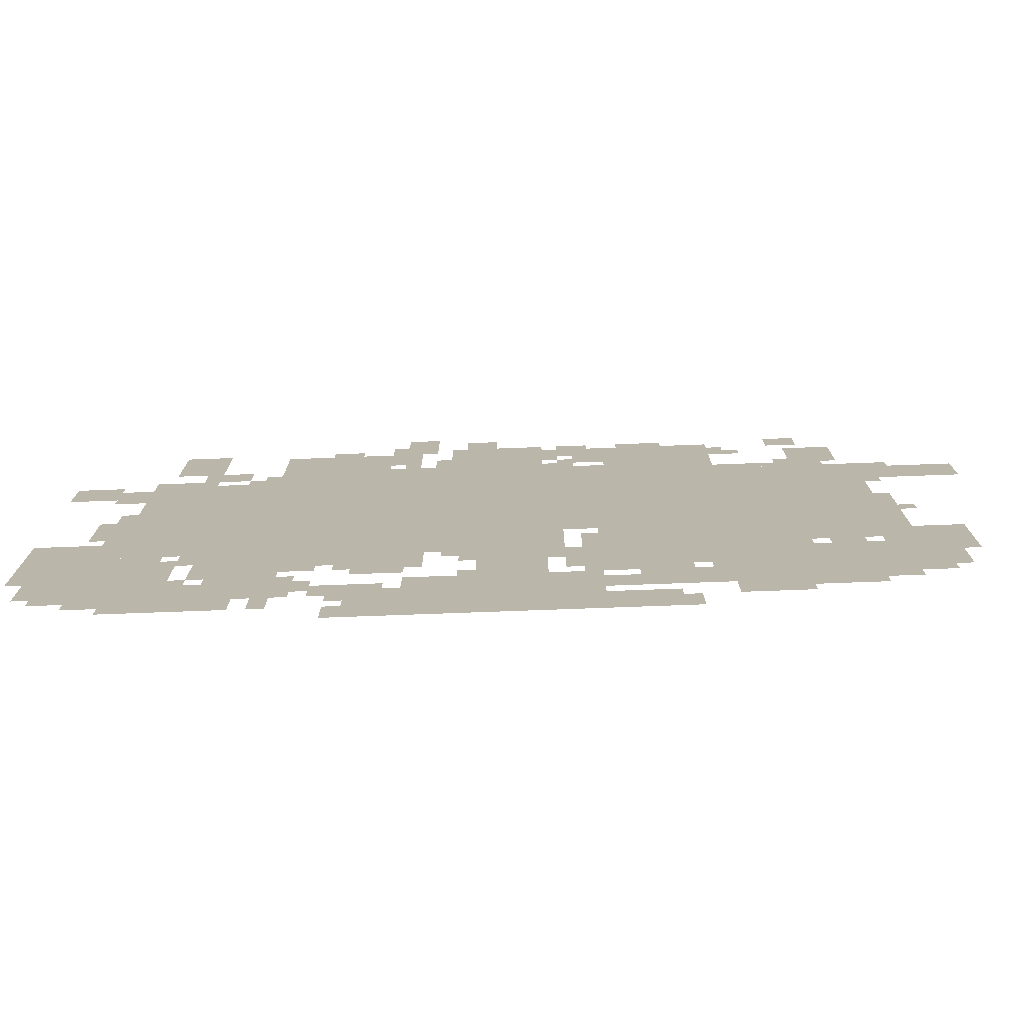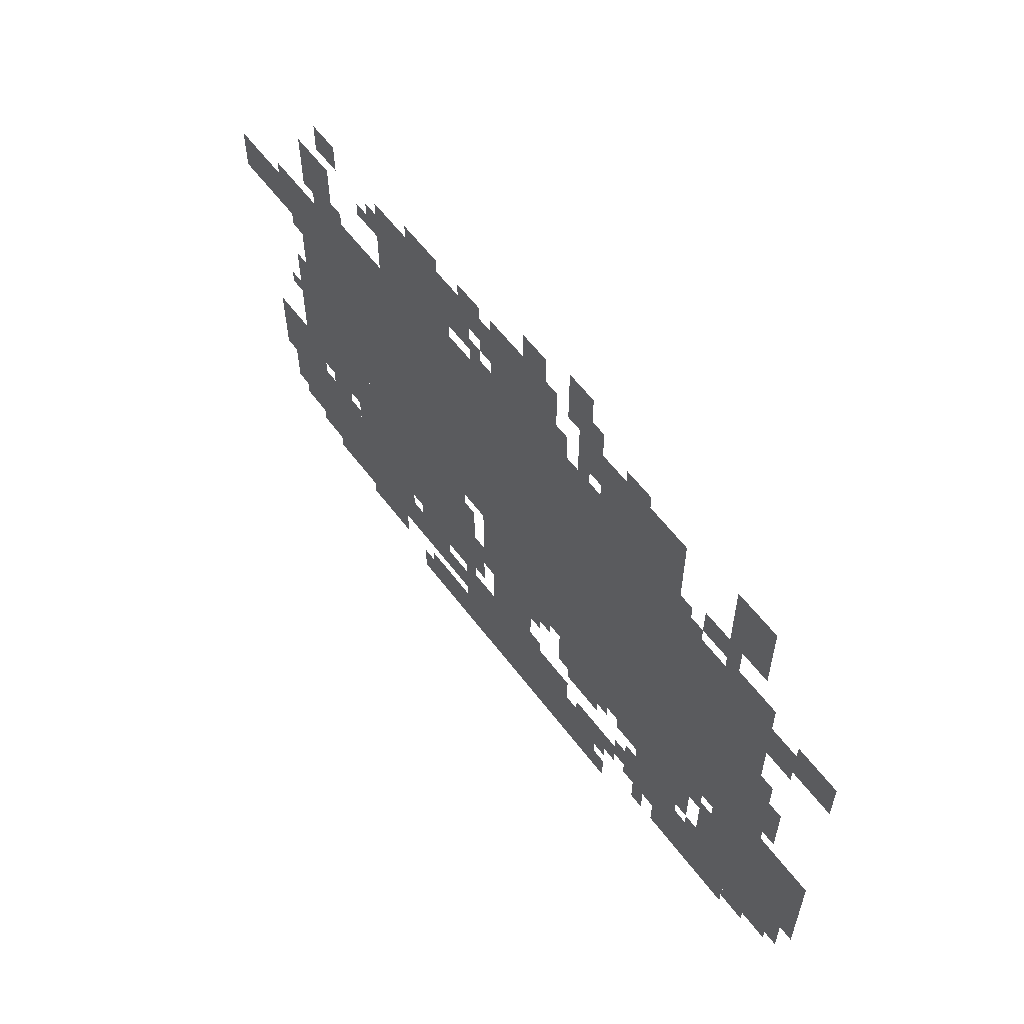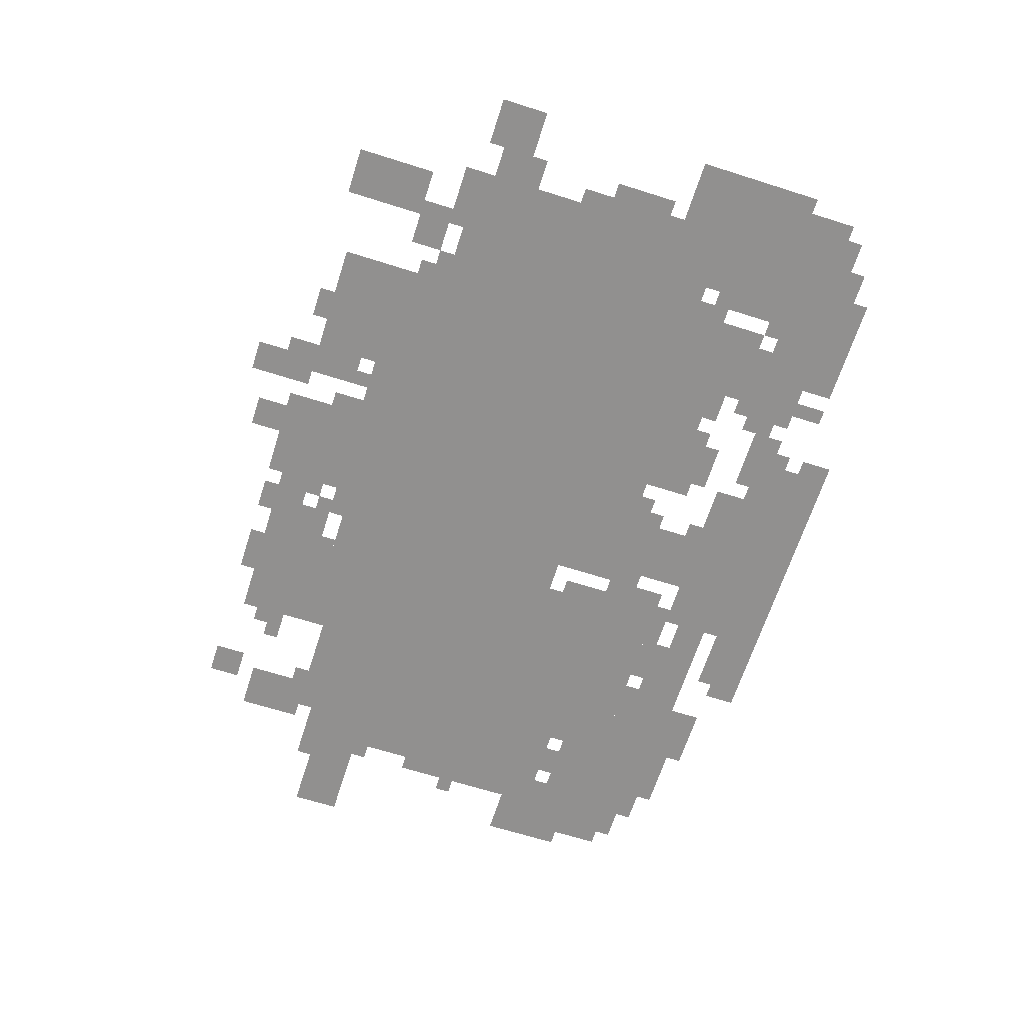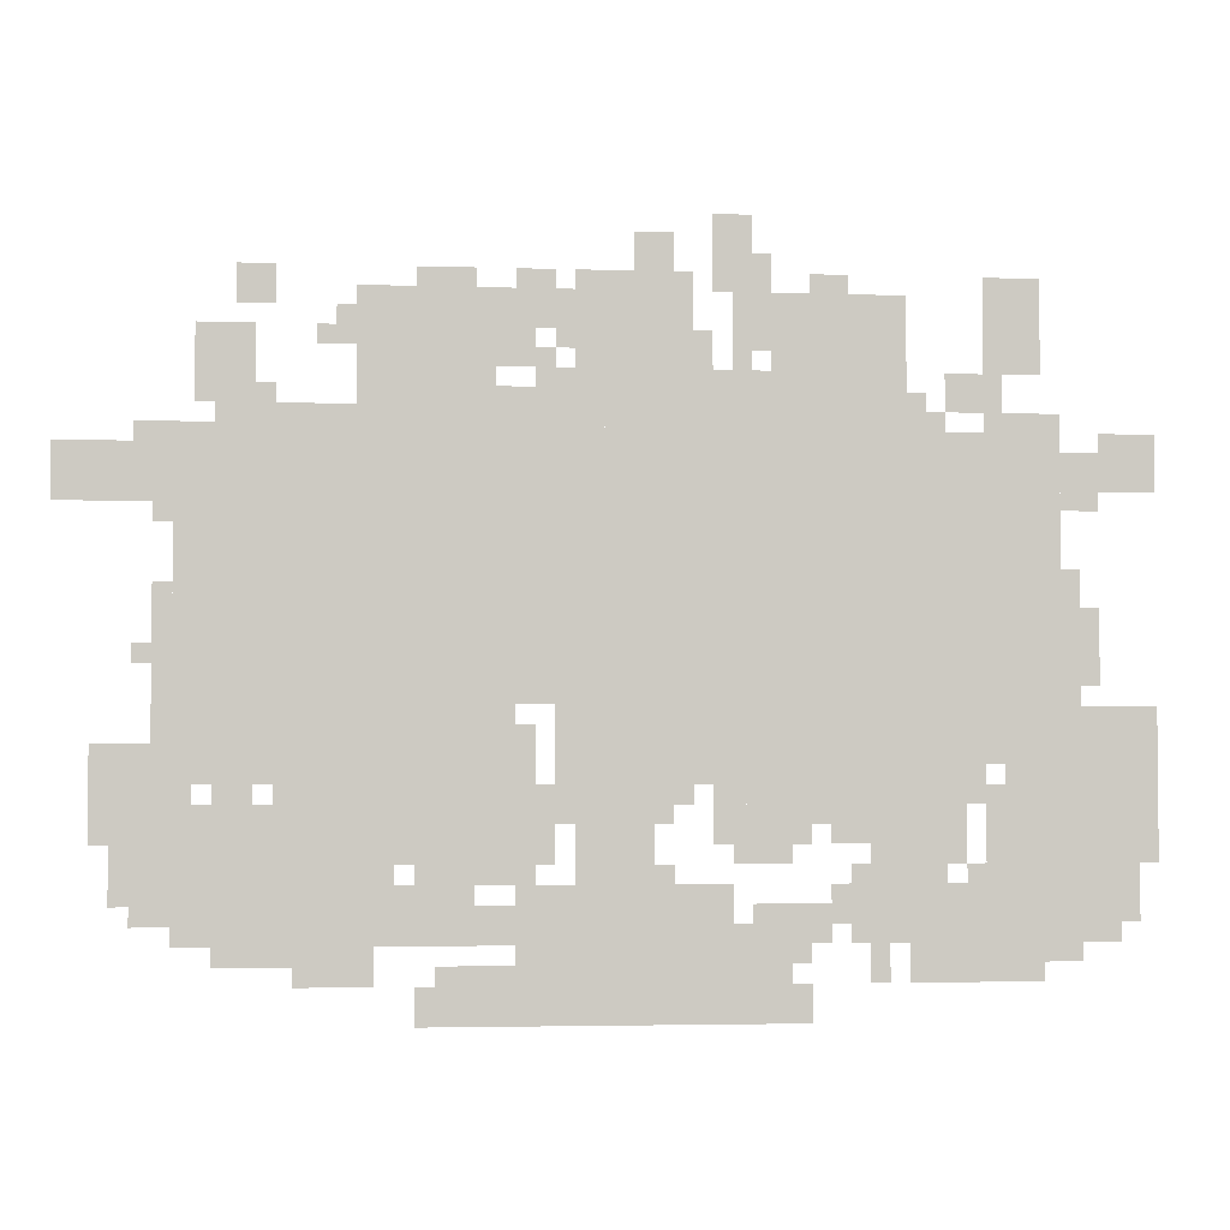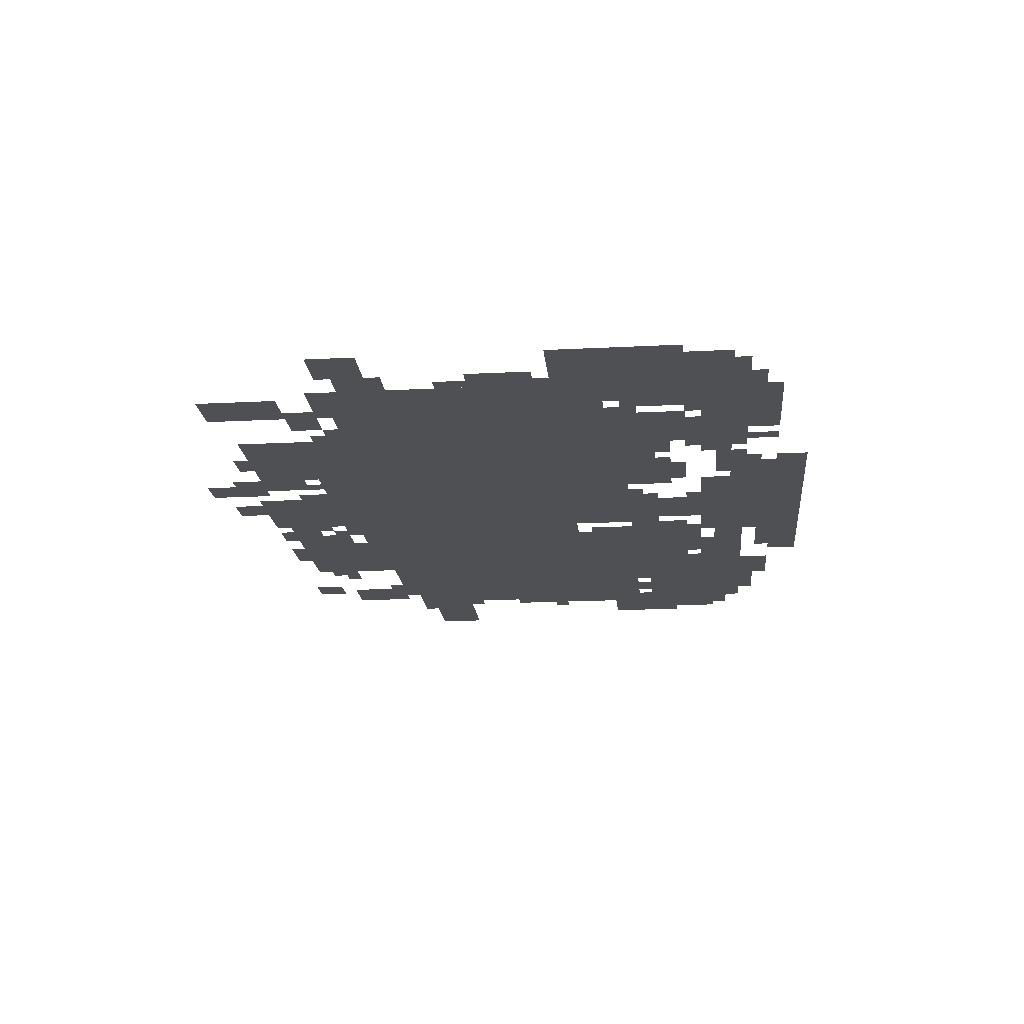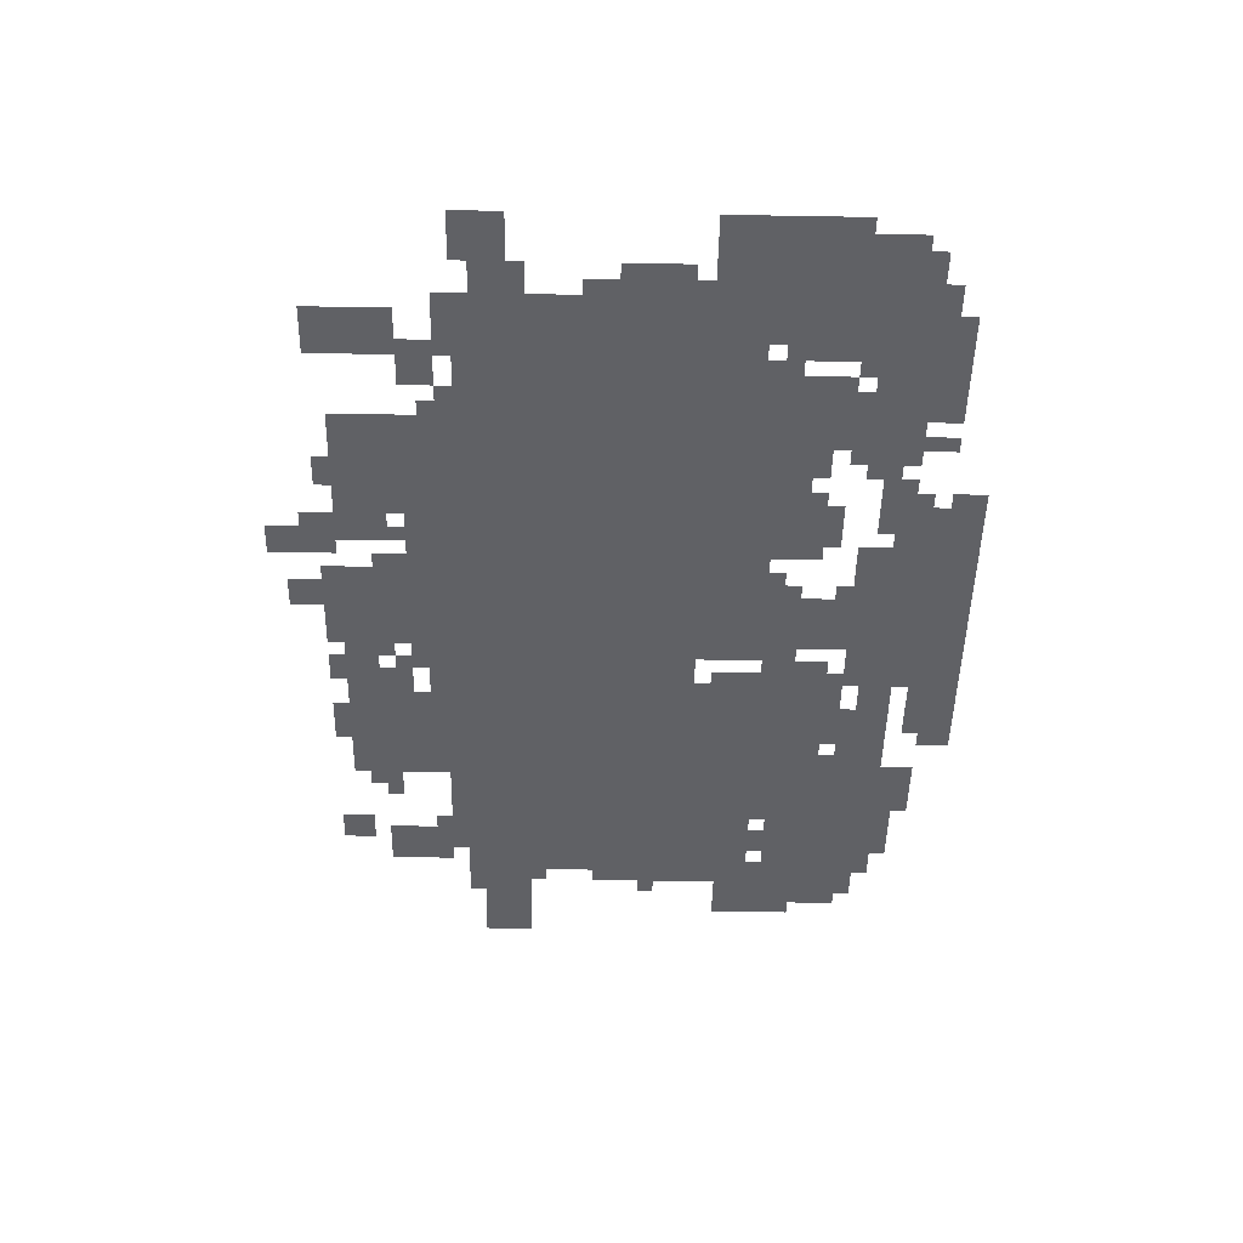
<metadata>
{"format":"obj","ext":"obj","renderer":"f3d","projection":"perspective","resolution":1024,"background":"white","views":[{"elev":-75.6,"azim":2.1,"up":"+Y"},{"elev":59.1,"azim":-126.7,"up":"+Y"},{"elev":-65.7,"azim":-107.7,"up":"+Z"},{"elev":-3.3,"azim":173.7,"up":"+Y"},{"elev":-19.2,"azim":-84.5,"up":"+Z"},{"elev":-47.9,"azim":-91.1,"up":"+Z"}]}
</metadata>
<code>
g jiasikenie_idol-mesh
v -192 517 0
v -192 965 0
v -928 965 0
v -928 517 0
v -928 517 0
v -928 965 0
v -1632 965 0
v -1632 517 0
v -352 261 0
v -352 517 0
v -736 517 0
v -736 261 0
v -736 5 0
v -736 229 0
v -1088 229 0
v -1088 5 0
v -800 421 0
v -800 517 0
v -1312 517 0
v -1312 421 0
v -1312 421 0
v -1312 517 0
v -1792 517 0
v -1792 421 0
v -1536 229 0
v -1536 421 0
v -1760 421 0
v -1760 229 0
v -832 1029 0
v -832 1221 0
v -1024 1221 0
v -1024 1029 0
v -1152 1029 0
v -1152 1189 0
v -1376 1189 0
v -1376 1029 0
v -480 1029 0
v -480 1189 0
v -704 1189 0
v -704 1029 0
v -96 229 0
v -96 357 0
v -352 357 0
v -352 229 0
v -480 965 0
v -480 1029 0
v -960 1029 0
v -960 965 0
v -960 965 0
v -960 1029 0
v -1408 1029 0
v -1408 965 0
v -160 389 0
v -160 517 0
v -352 517 0
v -352 389 0
v -832 229 0
v -832 421 0
v -960 421 0
v -960 229 0
v -192 133 0
v -192 229 0
v -448 229 0
v -448 133 0
v -448 133 0
v -448 229 0
v -672 229 0
v -672 133 0
v -1504 133 0
v -1504 229 0
v -1728 229 0
v -1728 133 0
v -1280 133 0
v -1280 229 0
v -1504 229 0
v -1504 133 0
v 0 837 0
v 0 933 0
v -192 933 0
v -192 837 0
v -1312 229 0
v -1312 357 0
v -1440 357 0
v -1440 229 0
v -1504 1061 0
v -1504 1221 0
v -1600 1221 0
v -1600 1061 0
v -1088 5 0
v -1088 165 0
v -1184 165 0
v -1184 5 0
v -1056 357 0
v -1056 421 0
v -1280 421 0
v -1280 357 0
v -1280 357 0
v -1280 421 0
v -1504 421 0
v -1504 357 0
v -224 997 0
v -224 1125 0
v -320 1125 0
v -320 997 0
v -608 5 0
v -608 101 0
v -736 101 0
v -736 5 0
v -64 357 0
v -64 453 0
v -160 453 0
v -160 357 0
v -704 1061 0
v -704 1189 0
v -768 1189 0
v -768 1061 0
v -1632 549 0
v -1632 677 0
v -1696 677 0
v -1696 549 0
v -1376 69 0
v -1376 133 0
v -1504 133 0
v -1504 69 0
v -1056 293 0
v -1056 357 0
v -1152 357 0
v -1152 293 0
v -1440 997 0
v -1440 1061 0
v -1536 1061 0
v -1536 997 0
v -1088 1157 0
v -1088 1253 0
v -1152 1253 0
v -1152 1157 0
v -1632 869 0
v -1632 933 0
v -1728 933 0
v -1728 869 0
v -1504 69 0
v -1504 133 0
v -1600 133 0
v -1600 69 0
v -288 1157 0
v -288 1221 0
v -352 1221 0
v -352 1157 0
v -928 1221 0
v -928 1285 0
v -992 1285 0
v -992 1221 0
v -1248 293 0
v -1248 357 0
v -1312 357 0
v -1312 293 0
v -672 133 0
v -672 197 0
v -736 197 0
v -736 133 0
v -128 165 0
v -128 229 0
v -192 229 0
v -192 165 0
v -768 1125 0
v -768 1189 0
v -832 1189 0
v -832 1125 0
v -256 965 0
v -256 997 0
v -384 997 0
v -384 965 0
v -1152 293 0
v -1152 357 0
v -1216 357 0
v -1216 293 0
v -736 229 0
v -736 357 0
v -768 357 0
v -768 229 0
v -256 101 0
v -256 133 0
v -384 133 0
v -384 101 0
v -1728 869 0
v -1728 933 0
v -1792 933 0
v -1792 869 0
v -384 101 0
v -384 133 0
v -512 133 0
v -512 101 0
v -736 357 0
v -736 485 0
v -768 485 0
v -768 357 0
v -1088 1093 0
v -1088 1157 0
v -1152 1157 0
v -1152 1093 0
v -576 229 0
v -576 261 0
v -672 261 0
v -672 229 0
v -1120 165 0
v -1120 197 0
v -1216 197 0
v -1216 165 0
v -384 965 0
v -384 997 0
v -480 997 0
v -480 965 0
v -448 229 0
v -448 261 0
v -544 261 0
v -544 229 0
v -352 229 0
v -352 261 0
v -448 261 0
v -448 229 0
v -160 517 0
v -160 613 0
v -192 613 0
v -192 517 0
v -160 613 0
v -160 709 0
v -192 709 0
v -192 613 0
v -1504 293 0
v -1504 389 0
v -1536 389 0
v -1536 293 0
v -1760 325 0
v -1760 421 0
v -1792 421 0
v -1792 325 0
v -768 1029 0
v -768 1093 0
v -800 1093 0
v -800 1029 0
v -128 933 0
v -128 965 0
v -192 965 0
v -192 933 0
v -1440 293 0
v -1440 357 0
v -1472 357 0
v -1472 293 0
v -1088 261 0
v -1088 293 0
v -1152 293 0
v -1152 261 0
v -1216 1189 0
v -1216 1221 0
v -1280 1221 0
v -1280 1189 0
v -736 1189 0
v -736 1221 0
v -800 1221 0
v -800 1189 0
v -448 1093 0
v -448 1157 0
v -480 1157 0
v -480 1093 0
v -1024 1061 0
v -1024 1125 0
v -1056 1125 0
v -1056 1061 0
v -1088 1253 0
v -1088 1317 0
v -1120 1317 0
v -1120 1253 0
v -1184 101 0
v -1184 165 0
v -1216 165 0
v -1216 101 0
v -1728 165 0
v -1728 229 0
v -1760 229 0
v -1760 165 0
v -1184 5 0
v -1184 69 0
v -1216 69 0
v -1216 5 0
v -576 5 0
v -576 69 0
v -608 69 0
v -608 5 0
v -1600 101 0
v -1600 133 0
v -1664 133 0
v -1664 101 0
v -1312 69 0
v -1312 133 0
v -1344 133 0
v -1344 69 0
v -992 357 0
v -992 421 0
v -1024 421 0
v -1024 357 0
v -1632 677 0
v -1632 741 0
v -1664 741 0
v -1664 677 0
v -1632 837 0
v -1632 869 0
v -1696 869 0
v -1696 837 0
v -64 293 0
v -64 357 0
v -96 357 0
v -96 293 0
v -256 357 0
v -256 389 0
v -320 389 0
v -320 357 0
v -160 357 0
v -160 389 0
v -224 389 0
v -224 357 0
v -1504 965 0
v -1504 997 0
v -1568 997 0
v -1568 965 0
v -1088 1029 0
v -1088 1061 0
v -1152 1061 0
v -1152 1029 0
v -1568 965 0
v -1568 997 0
v -1632 997 0
v -1632 965 0
v -768 261 0
v -768 325 0
v -800 325 0
v -800 261 0
v -768 325 0
v -768 389 0
v -800 389 0
v -800 325 0
v -1024 1029 0
v -1024 1061 0
v -1088 1061 0
v -1088 1029 0
v -1504 229 0
v -1504 293 0
v -1536 293 0
v -1536 229 0
v -1760 261 0
v -1760 325 0
v -1792 325 0
v -1792 261 0
v -672 229 0
v -672 261 0
v -736 261 0
v -736 229 0
v -1056 1189 0
v -1056 1253 0
v -1088 1253 0
v -1088 1189 0
v -1056 1253 0
v -1056 1317 0
v -1088 1317 0
v -1088 1253 0
v -384 69 0
v -384 101 0
v -448 101 0
v -448 69 0
v -800 357 0
v -800 421 0
v -832 421 0
v -832 357 0
v -1216 165 0
v -1216 197 0
v -1280 197 0
v -1280 165 0
v -960 357 0
v -960 421 0
v -992 421 0
v -992 357 0
v -1696 933 0
v -1696 965 0
v -1760 965 0
v -1760 933 0
v -576 1189 0
v -576 1221 0
v -640 1221 0
v -640 1189 0
v -448 69 0
v -448 101 0
v -512 101 0
v -512 69 0
v -1216 325 0
v -1216 357 0
v -1248 357 0
v -1248 325 0
v -128 581 0
v -128 613 0
v -160 613 0
v -160 581 0
v -160 805 0
v -160 837 0
v -192 837 0
v -192 805 0
v -1632 517 0
v -1632 549 0
v -1664 549 0
v -1664 517 0
v -1024 389 0
v -1024 421 0
v -1056 421 0
v -1056 389 0
v -96 197 0
v -96 229 0
v -128 229 0
v -128 197 0
v -1472 229 0
v -1472 261 0
v -1504 261 0
v -1504 229 0
v -1280 229 0
v -1280 261 0
v -1312 261 0
v -1312 229 0
v -1216 133 0
v -1216 165 0
v -1248 165 0
v -1248 133 0
v -960 229 0
v -960 261 0
v -992 261 0
v -992 229 0
v -1248 197 0
v -1248 229 0
v -1280 229 0
v -1280 197 0
v -1408 965 0
v -1408 997 0
v -1440 997 0
v -1440 965 0
v -1760 933 0
v -1760 965 0
v -1792 965 0
v -1792 933 0
v -640 1189 0
v -640 1221 0
v -672 1221 0
v -672 1189 0
v -1152 261 0
v -1152 293 0
v -1184 293 0
v -1184 261 0
v -1440 261 0
v -1440 293 0
v -1472 293 0
v -1472 261 0
v -800 325 0
v -800 357 0
v -832 357 0
v -832 325 0
v -960 325 0
v -960 357 0
v -992 357 0
v -992 325 0
v -800 1029 0
v -800 1061 0
v -832 1061 0
v -832 1029 0
v -320 997 0
v -320 1029 0
v -352 1029 0
v -352 997 0
v -1088 1061 0
v -1088 1093 0
v -1120 1093 0
v -1120 1061 0
v -416 1093 0
v -416 1125 0
v -448 1125 0
v -448 1093 0
v -800 1093 0
v -800 1125 0
v -832 1125 0
v -832 1093 0
g jiasikenie_idol-mesh_0
f 3 2 1
f 1 4 3
f 7 6 5
f 5 8 7
f 11 10 9
f 9 12 11
f 15 14 13
f 13 16 15
f 19 18 17
f 17 20 19
f 23 22 21
f 21 24 23
f 27 26 25
f 25 28 27
f 31 30 29
f 29 32 31
f 35 34 33
f 33 36 35
f 39 38 37
f 37 40 39
f 43 42 41
f 41 44 43
f 47 46 45
f 45 48 47
f 51 50 49
f 49 52 51
f 55 54 53
f 53 56 55
f 59 58 57
f 57 60 59
f 63 62 61
f 61 64 63
f 67 66 65
f 65 68 67
f 71 70 69
f 69 72 71
f 75 74 73
f 73 76 75
f 79 78 77
f 77 80 79
f 83 82 81
f 81 84 83
f 87 86 85
f 85 88 87
f 91 90 89
f 89 92 91
f 95 94 93
f 93 96 95
f 99 98 97
f 97 100 99
f 103 102 101
f 101 104 103
f 107 106 105
f 105 108 107
f 111 110 109
f 109 112 111
f 115 114 113
f 113 116 115
f 119 118 117
f 117 120 119
f 123 122 121
f 121 124 123
f 127 126 125
f 125 128 127
f 131 130 129
f 129 132 131
f 135 134 133
f 133 136 135
f 139 138 137
f 137 140 139
f 143 142 141
f 141 144 143
f 147 146 145
f 145 148 147
f 151 150 149
f 149 152 151
f 155 154 153
f 153 156 155
f 159 158 157
f 157 160 159
f 163 162 161
f 161 164 163
f 167 166 165
f 165 168 167
f 171 170 169
f 169 172 171
f 175 174 173
f 173 176 175
f 179 178 177
f 177 180 179
f 183 182 181
f 181 184 183
f 187 186 185
f 185 188 187
f 191 190 189
f 189 192 191
f 195 194 193
f 193 196 195
f 199 198 197
f 197 200 199
f 203 202 201
f 201 204 203
f 207 206 205
f 205 208 207
f 211 210 209
f 209 212 211
f 215 214 213
f 213 216 215
f 219 218 217
f 217 220 219
f 223 222 221
f 221 224 223
f 227 226 225
f 225 228 227
f 231 230 229
f 229 232 231
f 235 234 233
f 233 236 235
f 239 238 237
f 237 240 239
f 243 242 241
f 241 244 243
f 247 246 245
f 245 248 247
f 251 250 249
f 249 252 251
f 255 254 253
f 253 256 255
f 259 258 257
f 257 260 259
f 263 262 261
f 261 264 263
f 267 266 265
f 265 268 267
f 271 270 269
f 269 272 271
f 275 274 273
f 273 276 275
f 279 278 277
f 277 280 279
f 283 282 281
f 281 284 283
f 287 286 285
f 285 288 287
f 291 290 289
f 289 292 291
f 295 294 293
f 293 296 295
f 299 298 297
f 297 300 299
f 303 302 301
f 301 304 303
f 307 306 305
f 305 308 307
f 311 310 309
f 309 312 311
f 315 314 313
f 313 316 315
f 319 318 317
f 317 320 319
f 323 322 321
f 321 324 323
f 327 326 325
f 325 328 327
f 331 330 329
f 329 332 331
f 335 334 333
f 333 336 335
f 339 338 337
f 337 340 339
f 343 342 341
f 341 344 343
f 347 346 345
f 345 348 347
f 351 350 349
f 349 352 351
f 355 354 353
f 353 356 355
f 359 358 357
f 357 360 359
f 363 362 361
f 361 364 363
f 367 366 365
f 365 368 367
f 371 370 369
f 369 372 371
f 375 374 373
f 373 376 375
f 379 378 377
f 377 380 379
f 383 382 381
f 381 384 383
f 387 386 385
f 385 388 387
f 391 390 389
f 389 392 391
f 395 394 393
f 393 396 395
f 399 398 397
f 397 400 399
f 403 402 401
f 401 404 403
f 407 406 405
f 405 408 407
f 411 410 409
f 409 412 411
f 415 414 413
f 413 416 415
f 419 418 417
f 417 420 419
f 423 422 421
f 421 424 423
f 427 426 425
f 425 428 427
f 431 430 429
f 429 432 431
f 435 434 433
f 433 436 435
f 439 438 437
f 437 440 439
f 443 442 441
f 441 444 443
f 447 446 445
f 445 448 447
f 451 450 449
f 449 452 451
f 455 454 453
f 453 456 455
f 459 458 457
f 457 460 459
f 463 462 461
f 461 464 463
f 467 466 465
f 465 468 467
f 471 470 469
f 469 472 471
f 475 474 473
f 473 476 475
f 479 478 477
f 477 480 479
f 483 482 481
f 481 484 483

</code>
